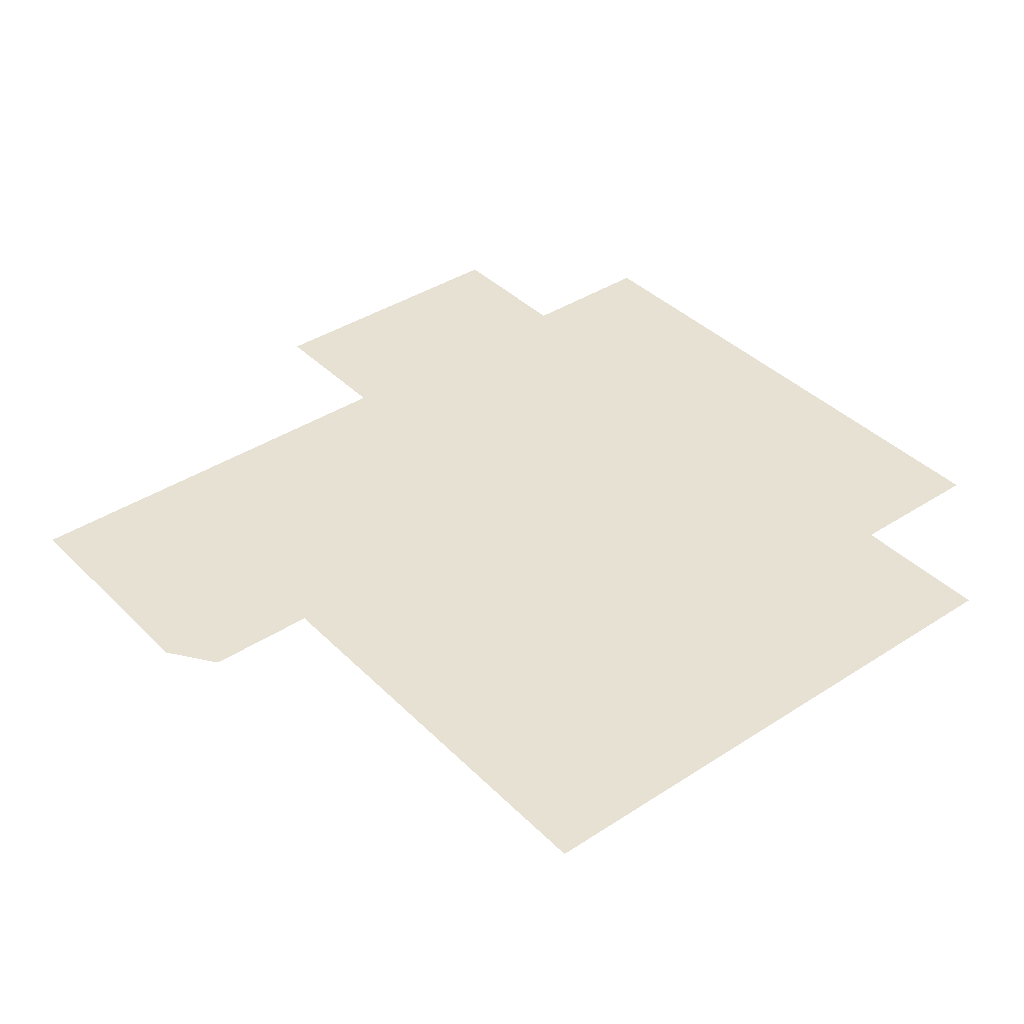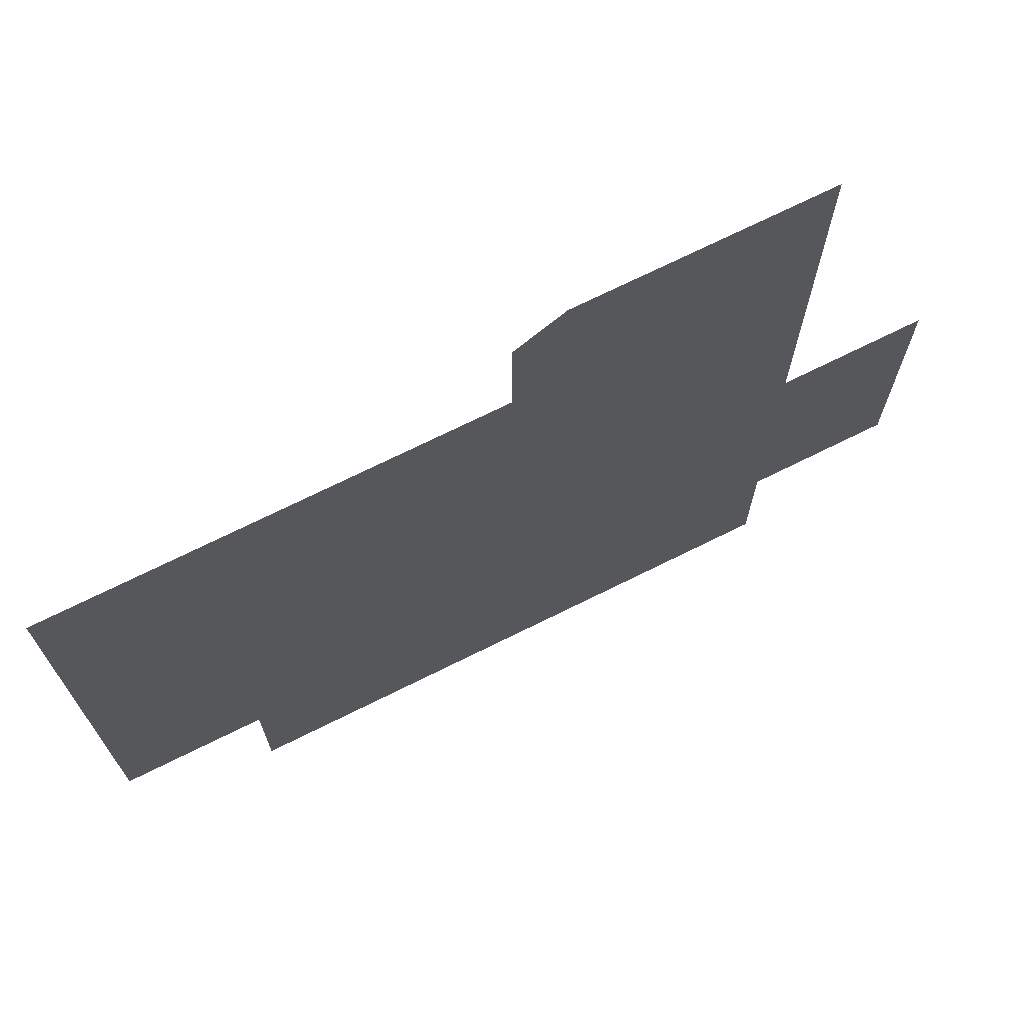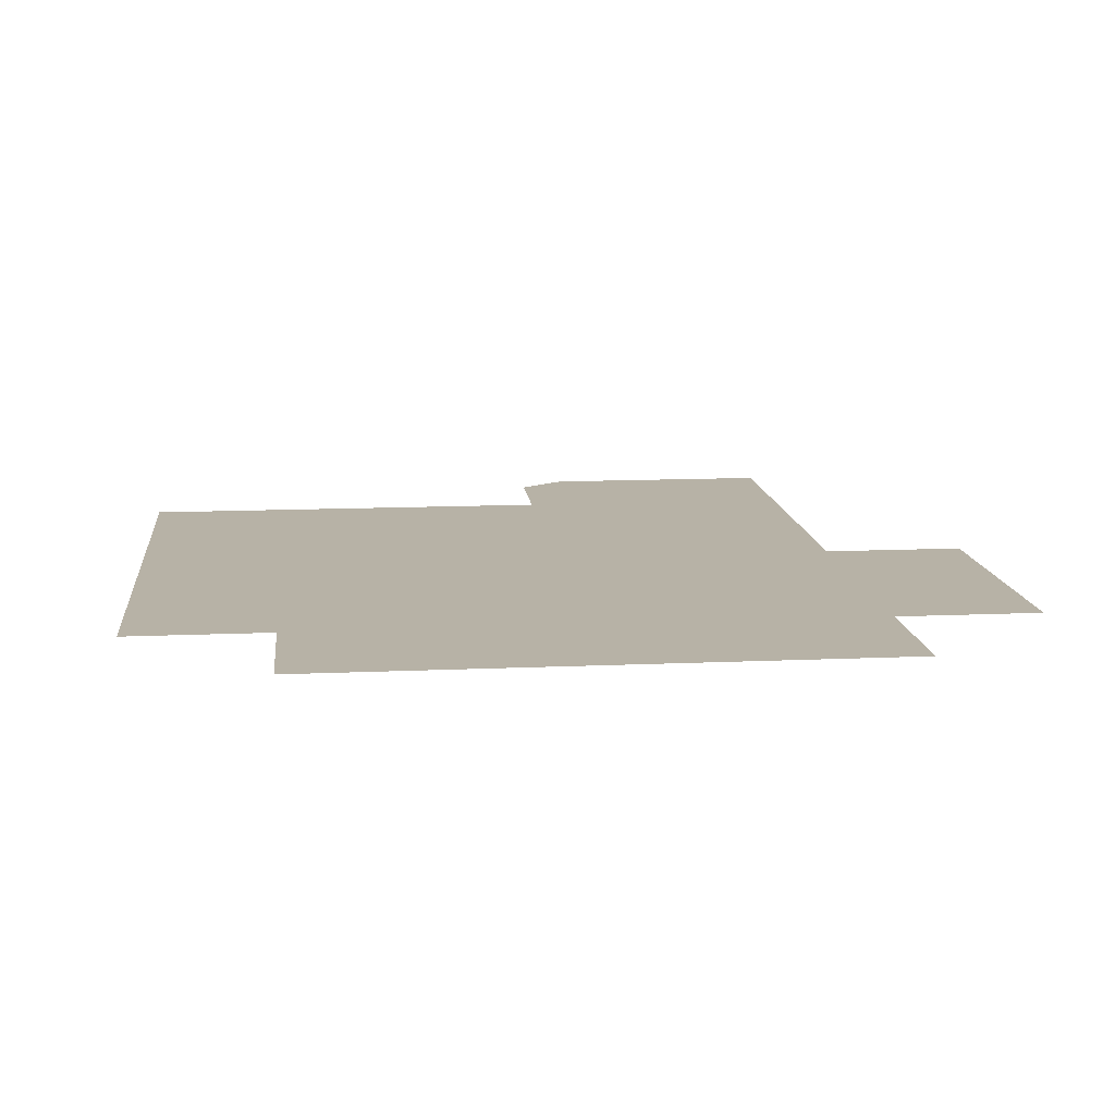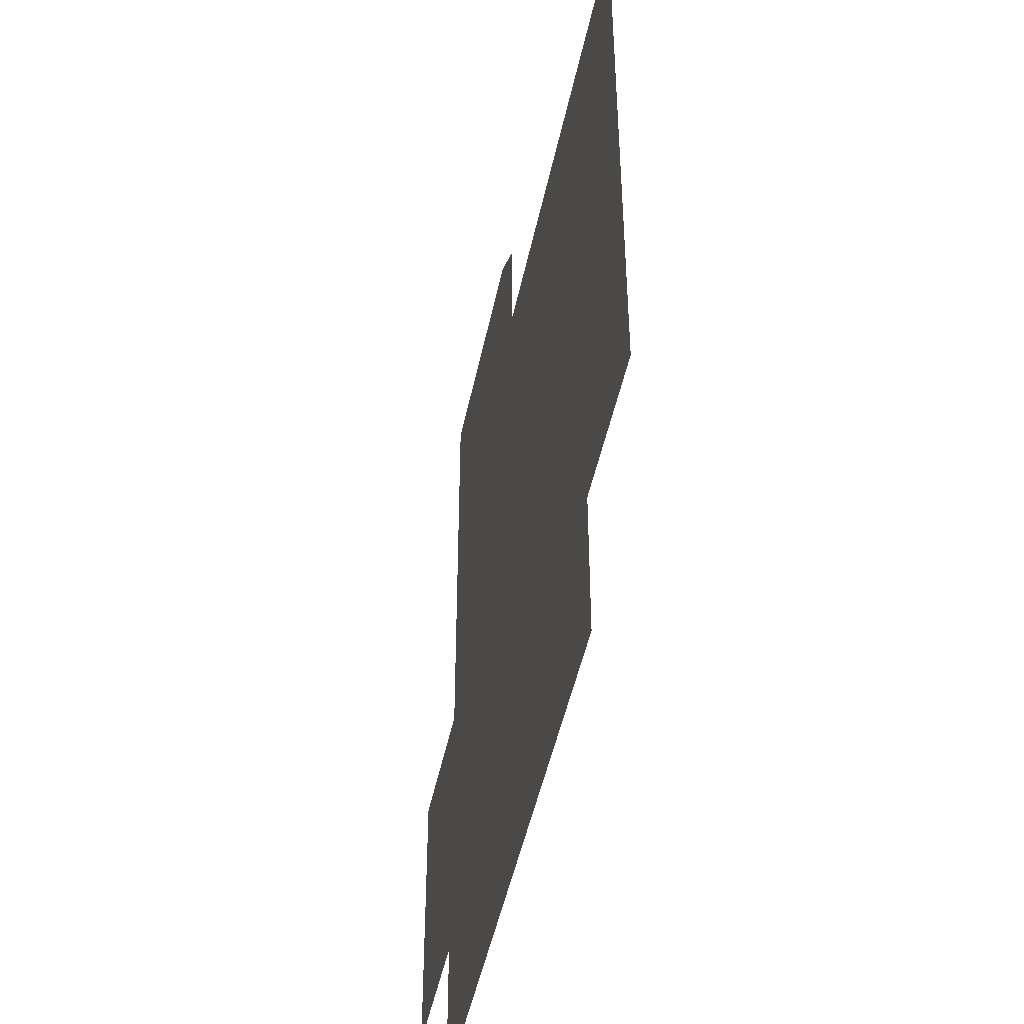
<metadata>
{"format":"obj","ext":"obj","renderer":"f3d","projection":"perspective","resolution":1024,"background":"white","views":[{"elev":38.9,"azim":-129.2,"up":"+Z"},{"elev":71.8,"azim":-26.4,"up":"+Y"},{"elev":12.5,"azim":-6.0,"up":"+Z"},{"elev":-47.2,"azim":-101.6,"up":"+Y"}]}
</metadata>
<code>
v -3454 2055 36.53
v -3454 2063 36.53
v -3454 2071 36.53
v -3454 2080 36.53
v -3446 2055 36.53
v -3446 2063 36.53
v -3446 2071 36.53
v -3446 2080 36.53
v -3437 2055 36.53
v -3437 2063 36.53
v -3437 2071 36.53
v -3437 2080 36.53
v -3429 2055 36.53
v -3429 2063 36.53
v -3429 2071 36.53
v -3429 2080 36.53
v -3454 2030 36.53
v -3454 2038 36.53
v -3454 2046 36.53
v -3454 2055 36.53
v -3446 2030 36.53
v -3446 2038 36.53
v -3446 2046 36.53
v -3446 2055 36.53
v -3437 2030 36.53
v -3437 2038 36.53
v -3437 2046 36.53
v -3437 2055 36.53
v -3429 2030 36.53
v -3429 2038 36.53
v -3429 2046 36.53
v -3429 2055 36.53
v -3429 2030 36.53
v -3429 2038 36.53
v -3429 2046 36.53
v -3429 2055 36.53
v -3421 2030 36.53
v -3421 2038 36.53
v -3421 2046 36.53
v -3421 2055 36.53
v -3412 2030 36.53
v -3412 2038 36.53
v -3412 2046 36.53
v -3412 2055 36.53
v -3404 2030 36.53
v -3404 2038 36.53
v -3404 2046 36.53
v -3404 2055 36.53
v -3429 2055 36.53
v -3429 2063 36.53
v -3429 2071 36.53
v -3429 2080 36.53
v -3421 2055 36.53
v -3421 2063 36.53
v -3421 2071 36.53
v -3421 2080 36.53
v -3412 2055 36.53
v -3412 2063 36.53
v -3412 2071 36.53
v -3412 2080 36.53
v -3404 2055 36.53
v -3404 2063 36.53
v -3404 2071 36.53
v -3404 2080 36.53
v -3479 2055 36.53
v -3479 2063 36.53
v -3479 2071 36.53
v -3479 2080 36.53
v -3471 2055 36.53
v -3471 2063 36.53
v -3471 2071 36.53
v -3471 2080 36.53
v -3462 2055 36.53
v -3462 2063 36.53
v -3462 2071 36.53
v -3462 2080 36.53
v -3454 2055 36.53
v -3454 2063 36.53
v -3454 2071 36.53
v -3454 2080 36.53
v -3504 2055 36.53
v -3504 2063 36.53
v -3504 2071 36.53
v -3504 2080 36.53
v -3496 2055 36.53
v -3496 2063 36.53
v -3496 2071 36.53
v -3496 2080 36.53
v -3487 2055 36.53
v -3487 2063 36.53
v -3487 2071 36.53
v -3487 2080 36.53
v -3479 2055 36.53
v -3479 2063 36.53
v -3479 2071 36.53
v -3479 2080 36.53
v -3504 2030 36.53
v -3504 2038 36.53
v -3504 2046 36.53
v -3504 2055 36.53
v -3496 2030 36.53
v -3496 2038 36.53
v -3496 2046 36.53
v -3496 2055 36.53
v -3487 2030 36.53
v -3487 2038 36.53
v -3487 2046 36.53
v -3487 2055 36.53
v -3479 2030 36.53
v -3479 2038 36.53
v -3479 2046 36.53
v -3479 2055 36.53
v -3479 2030 36.53
v -3479 2038 36.53
v -3479 2046 36.53
v -3479 2055 36.53
v -3471 2030 36.53
v -3471 2038 36.53
v -3471 2046 36.53
v -3471 2055 36.53
v -3462 2030 36.53
v -3462 2038 36.53
v -3462 2046 36.53
v -3462 2055 36.53
v -3454 2030 36.53
v -3454 2038 36.53
v -3454 2046 36.53
v -3454 2055 36.53
v -3529 2030 36.53
v -3529 2038 36.53
v -3529 2046 36.53
v -3529 2055 36.53
v -3521 2030 36.53
v -3521 2038 36.53
v -3521 2046 36.53
v -3521 2055 36.53
v -3512 2030 36.53
v -3512 2038 36.53
v -3512 2046 36.53
v -3512 2055 36.53
v -3504 2030 36.53
v -3504 2038 36.53
v -3504 2046 36.53
v -3504 2055 36.53
v -3529 2005 36.53
v -3529 2013 36.53
v -3529 2021 36.53
v -3529 2030 36.53
v -3521 2005 36.53
v -3521 2013 36.53
v -3521 2021 36.53
v -3521 2030 36.53
v -3512 2005 36.53
v -3512 2013 36.53
v -3512 2021 36.53
v -3512 2030 36.53
v -3504 2005 36.53
v -3504 2013 36.53
v -3504 2021 36.53
v -3504 2030 36.53
v -3504 2005 36.53
v -3504 2013 36.53
v -3504 2021 36.53
v -3504 2030 36.53
v -3496 2005 36.53
v -3496 2013 36.53
v -3496 2021 36.53
v -3496 2030 36.53
v -3487 2005 36.53
v -3487 2013 36.53
v -3487 2021 36.53
v -3487 2030 36.53
v -3479 2005 36.53
v -3479 2013 36.53
v -3479 2021 36.53
v -3479 2030 36.53
v -3479 2005 36.53
v -3479 2013 36.53
v -3479 2021 36.53
v -3479 2030 36.53
v -3471 2005 36.53
v -3471 2013 36.53
v -3471 2021 36.53
v -3471 2030 36.53
v -3462 2005 36.53
v -3462 2013 36.53
v -3462 2021 36.53
v -3462 2030 36.53
v -3454 2005 36.53
v -3454 2013 36.53
v -3454 2021 36.53
v -3454 2030 36.53
v -3454 2005 36.53
v -3454 2013 36.53
v -3454 2021 36.53
v -3454 2030 36.53
v -3446 2005 36.53
v -3446 2013 36.53
v -3446 2021 36.53
v -3446 2030 36.53
v -3437 2005 36.53
v -3437 2013 36.53
v -3437 2021 36.53
v -3437 2030 36.53
v -3429 2005 36.53
v -3429 2013 36.53
v -3429 2021 36.53
v -3429 2030 36.53
v -3479 1980 36.53
v -3479 1988 36.53
v -3479 1996 36.53
v -3479 2005 36.53
v -3471 1980 36.53
v -3471 1988 36.53
v -3471 1996 36.53
v -3471 2005 36.53
v -3462 1980 36.53
v -3462 1988 36.53
v -3462 1996 36.53
v -3462 2005 36.53
v -3454 1980 36.53
v -3454 1988 36.53
v -3454 1996 36.53
v -3454 2005 36.53
v -3504 1980 36.53
v -3504 1988 36.53
v -3504 1996 36.53
v -3504 2005 36.53
v -3496 1980 36.53
v -3496 1988 36.53
v -3496 1996 36.53
v -3496 2005 36.53
v -3487 1980 36.53
v -3487 1988 36.53
v -3487 1996 36.53
v -3487 2005 36.53
v -3479 1980 36.53
v -3479 1988 36.53
v -3479 1996 36.53
v -3479 2005 36.53
v -3529 1980 36.53
v -3529 1988 36.53
v -3529 1996 36.53
v -3529 2005 36.53
v -3521 1980 36.53
v -3521 1988 36.53
v -3521 1996 36.53
v -3521 2005 36.53
v -3512 1980 36.53
v -3512 1988 36.53
v -3512 1996 36.53
v -3512 2005 36.53
v -3504 1980 36.53
v -3504 1988 36.53
v -3504 1996 36.53
v -3504 2005 36.53
v -3479 1955 36.53
v -3479 1963 36.53
v -3479 1971 36.53
v -3479 1980 36.53
v -3471 1955 36.53
v -3471 1963 36.53
v -3471 1971 36.53
v -3471 1980 36.53
v -3462 1955 36.53
v -3462 1963 36.53
v -3462 1971 36.53
v -3462 1980 36.53
v -3454 1955 36.53
v -3454 1963 36.53
v -3454 1971 36.53
v -3454 1980 36.53
v -3454 1980 36.53
v -3454 1988 36.53
v -3454 1996 36.53
v -3454 2005 36.53
v -3446 1980 36.53
v -3446 1988 36.53
v -3446 1996 36.53
v -3446 2005 36.53
v -3437 1980 36.53
v -3437 1988 36.53
v -3437 1996 36.53
v -3437 2005 36.53
v -3429 1980 36.53
v -3429 1988 36.53
v -3429 1996 36.53
v -3429 2005 36.53
v -3454 1955 36.53
v -3454 1963 36.53
v -3454 1971 36.53
v -3454 1980 36.53
v -3446 1955 36.53
v -3446 1963 36.53
v -3446 1971 36.53
v -3446 1980 36.53
v -3437 1955 36.53
v -3437 1963 36.53
v -3437 1971 36.53
v -3437 1980 36.53
v -3429 1955 36.53
v -3429 1963 36.53
v -3429 1971 36.53
v -3429 1980 36.53
v -3429 1980 36.53
v -3429 1988 36.53
v -3429 1996 36.53
v -3429 2005 36.53
v -3421 1980 36.53
v -3421 1988 36.53
v -3421 1996 36.53
v -3421 2005 36.53
v -3412 1980 36.53
v -3412 1988 36.53
v -3412 1996 36.53
v -3412 2005 36.53
v -3404 1980 36.53
v -3404 1988 36.53
v -3404 1996 36.53
v -3404 2005 36.53
v -3429 2005 36.53
v -3429 2013 36.53
v -3429 2021 36.53
v -3429 2030 36.53
v -3421 2005 36.53
v -3421 2013 36.53
v -3421 2021 36.53
v -3421 2030 36.53
v -3412 2005 36.53
v -3412 2013 36.53
v -3412 2021 36.53
v -3412 2030 36.53
v -3404 2005 36.53
v -3404 2013 36.53
v -3404 2021 36.53
v -3404 2030 36.53
v -3504 1955 36.53
v -3504 1963 36.53
v -3504 1971 36.53
v -3504 1980 36.53
v -3496 1955 36.53
v -3496 1963 36.53
v -3496 1971 36.53
v -3496 1980 36.53
v -3487 1955 36.53
v -3487 1963 36.53
v -3487 1971 36.53
v -3487 1980 36.53
v -3479 1955 36.53
v -3479 1963 36.53
v -3479 1971 36.53
v -3479 1980 36.53
v -3429 1955 36.53
v -3429 1963 36.53
v -3429 1971 36.53
v -3429 1980 36.53
v -3421 1955 36.53
v -3421 1963 36.53
v -3421 1971 36.53
v -3421 1980 36.53
v -3412 1955 36.53
v -3412 1963 36.53
v -3412 1971 36.53
v -3412 1980 36.53
v -3404 1955 36.53
v -3404 1963 36.53
v -3404 1971 36.53
v -3404 1980 36.53
v -3404 1980 36.53
v -3404 1988 36.53
v -3404 1996 36.53
v -3404 2005 36.53
v -3396 1980 36.53
v -3396 1988 36.53
v -3396 1996 36.53
v -3396 2005 36.53
v -3387 1980 36.53
v -3387 1988 36.53
v -3387 1996 36.53
v -3387 2005 36.53
v -3379 1980 36.53
v -3379 1988 36.53
v -3379 1996 36.53
v -3379 2005 36.53
v -3404 2005 36.53
v -3404 2013 36.53
v -3404 2021 36.53
v -3404 2030 36.53
v -3396 2005 36.53
v -3396 2013 36.53
v -3396 2021 36.53
v -3396 2030 36.53
v -3387 2005 36.53
v -3387 2013 36.53
v -3387 2021 36.53
v -3387 2030 36.53
v -3379 2005 36.53
v -3379 2013 36.53
v -3379 2021 36.53
v -3379 2030 36.53
v -3529 2055 36.53
v -3529 2063 36.53
v -3529 2071 36.53
v -3529 2080 36.53
v -3521 2055 36.53
v -3521 2063 36.53
v -3521 2071 36.53
v -3521 2080 36.53
v -3512 2055 36.53
v -3512 2063 36.53
v -3512 2071 36.53
v -3512 2080 36.53
v -3504 2055 36.53
v -3504 2063 36.53
v -3504 2071 36.53
v -3504 2080 36.53
v -3454 2080 36.53
v -3454 2088 36.53
v -3454 2096 36.53
v -3454 2099 36.53
v -3446 2080 36.53
v -3446 2088 36.53
v -3446 2096 36.53
v -3446 2105 36.53
v -3437 2080 36.53
v -3437 2088 36.53
v -3437 2096 36.53
v -3437 2105 36.53
v -3429 2080 36.53
v -3429 2088 36.53
v -3429 2096 36.53
v -3429 2105 36.53
v -3429 2080 36.53
v -3429 2088 36.53
v -3429 2096 36.53
v -3429 2105 36.53
v -3421 2080 36.53
v -3421 2088 36.53
v -3421 2096 36.53
v -3421 2105 36.53
v -3412 2080 36.53
v -3412 2088 36.53
v -3412 2096 36.53
v -3412 2105 36.53
v -3404 2080 36.53
v -3404 2088 36.53
v -3404 2096 36.53
v -3404 2105 36.53
f 1 2 6
f 1 6 5
f 2 3 7
f 2 7 6
f 3 4 8
f 3 8 7
f 5 6 10
f 5 10 9
f 6 7 11
f 6 11 10
f 7 8 12
f 7 12 11
f 9 10 14
f 9 14 13
f 10 11 15
f 10 15 14
f 11 12 16
f 11 16 15
f 17 18 22
f 17 22 21
f 18 19 23
f 18 23 22
f 19 20 24
f 19 24 23
f 21 22 26
f 21 26 25
f 22 23 27
f 22 27 26
f 23 24 28
f 23 28 27
f 25 26 30
f 25 30 29
f 26 27 31
f 26 31 30
f 27 28 32
f 27 32 31
f 33 34 38
f 33 38 37
f 34 35 39
f 34 39 38
f 35 36 40
f 35 40 39
f 37 38 42
f 37 42 41
f 38 39 43
f 38 43 42
f 39 40 44
f 39 44 43
f 41 42 46
f 41 46 45
f 42 43 47
f 42 47 46
f 43 44 48
f 43 48 47
f 49 50 54
f 49 54 53
f 50 51 55
f 50 55 54
f 51 52 56
f 51 56 55
f 53 54 58
f 53 58 57
f 54 55 59
f 54 59 58
f 55 56 60
f 55 60 59
f 57 58 62
f 57 62 61
f 58 59 63
f 58 63 62
f 59 60 64
f 59 64 63
f 65 66 70
f 65 70 69
f 66 67 71
f 66 71 70
f 67 68 72
f 67 72 71
f 69 70 74
f 69 74 73
f 70 71 75
f 70 75 74
f 71 72 76
f 71 76 75
f 73 74 78
f 73 78 77
f 74 75 79
f 74 79 78
f 75 76 80
f 75 80 79
f 81 82 86
f 81 86 85
f 82 83 87
f 82 87 86
f 83 84 88
f 83 88 87
f 85 86 90
f 85 90 89
f 86 87 91
f 86 91 90
f 87 88 92
f 87 92 91
f 89 90 94
f 89 94 93
f 90 91 95
f 90 95 94
f 91 92 96
f 91 96 95
f 97 98 102
f 97 102 101
f 98 99 103
f 98 103 102
f 99 100 104
f 99 104 103
f 101 102 106
f 101 106 105
f 102 103 107
f 102 107 106
f 103 104 108
f 103 108 107
f 105 106 110
f 105 110 109
f 106 107 111
f 106 111 110
f 107 108 112
f 107 112 111
f 113 114 118
f 113 118 117
f 114 115 119
f 114 119 118
f 115 116 120
f 115 120 119
f 117 118 122
f 117 122 121
f 118 119 123
f 118 123 122
f 119 120 124
f 119 124 123
f 121 122 126
f 121 126 125
f 122 123 127
f 122 127 126
f 123 124 128
f 123 128 127
f 129 130 134
f 129 134 133
f 130 131 135
f 130 135 134
f 131 132 136
f 131 136 135
f 133 134 138
f 133 138 137
f 134 135 139
f 134 139 138
f 135 136 140
f 135 140 139
f 137 138 142
f 137 142 141
f 138 139 143
f 138 143 142
f 139 140 144
f 139 144 143
f 145 146 150
f 145 150 149
f 146 147 151
f 146 151 150
f 147 148 152
f 147 152 151
f 149 150 154
f 149 154 153
f 150 151 155
f 150 155 154
f 151 152 156
f 151 156 155
f 153 154 158
f 153 158 157
f 154 155 159
f 154 159 158
f 155 156 160
f 155 160 159
f 161 162 166
f 161 166 165
f 162 163 167
f 162 167 166
f 163 164 168
f 163 168 167
f 165 166 170
f 165 170 169
f 166 167 171
f 166 171 170
f 167 168 172
f 167 172 171
f 169 170 174
f 169 174 173
f 170 171 175
f 170 175 174
f 171 172 176
f 171 176 175
f 177 178 182
f 177 182 181
f 178 179 183
f 178 183 182
f 179 180 184
f 179 184 183
f 181 182 186
f 181 186 185
f 182 183 187
f 182 187 186
f 183 184 188
f 183 188 187
f 185 186 190
f 185 190 189
f 186 187 191
f 186 191 190
f 187 188 192
f 187 192 191
f 193 194 198
f 193 198 197
f 194 195 199
f 194 199 198
f 195 196 200
f 195 200 199
f 197 198 202
f 197 202 201
f 198 199 203
f 198 203 202
f 199 200 204
f 199 204 203
f 201 202 206
f 201 206 205
f 202 203 207
f 202 207 206
f 203 204 208
f 203 208 207
f 209 210 214
f 209 214 213
f 210 211 215
f 210 215 214
f 211 212 216
f 211 216 215
f 213 214 218
f 213 218 217
f 214 215 219
f 214 219 218
f 215 216 220
f 215 220 219
f 217 218 222
f 217 222 221
f 218 219 223
f 218 223 222
f 219 220 224
f 219 224 223
f 225 226 230
f 225 230 229
f 226 227 231
f 226 231 230
f 227 228 232
f 227 232 231
f 229 230 234
f 229 234 233
f 230 231 235
f 230 235 234
f 231 232 236
f 231 236 235
f 233 234 238
f 233 238 237
f 234 235 239
f 234 239 238
f 235 236 240
f 235 240 239
f 241 242 246
f 241 246 245
f 242 243 247
f 242 247 246
f 243 244 248
f 243 248 247
f 245 246 250
f 245 250 249
f 246 247 251
f 246 251 250
f 247 248 252
f 247 252 251
f 249 250 254
f 249 254 253
f 250 251 255
f 250 255 254
f 251 252 256
f 251 256 255
f 257 258 262
f 257 262 261
f 258 259 263
f 258 263 262
f 259 260 264
f 259 264 263
f 261 262 266
f 261 266 265
f 262 263 267
f 262 267 266
f 263 264 268
f 263 268 267
f 265 266 270
f 265 270 269
f 266 267 271
f 266 271 270
f 267 268 272
f 267 272 271
f 273 274 278
f 273 278 277
f 274 275 279
f 274 279 278
f 275 276 280
f 275 280 279
f 277 278 282
f 277 282 281
f 278 279 283
f 278 283 282
f 279 280 284
f 279 284 283
f 281 282 286
f 281 286 285
f 282 283 287
f 282 287 286
f 283 284 288
f 283 288 287
f 289 290 294
f 289 294 293
f 290 291 295
f 290 295 294
f 291 292 296
f 291 296 295
f 293 294 298
f 293 298 297
f 294 295 299
f 294 299 298
f 295 296 300
f 295 300 299
f 297 298 302
f 297 302 301
f 298 299 303
f 298 303 302
f 299 300 304
f 299 304 303
f 305 306 310
f 305 310 309
f 306 307 311
f 306 311 310
f 307 308 312
f 307 312 311
f 309 310 314
f 309 314 313
f 310 311 315
f 310 315 314
f 311 312 316
f 311 316 315
f 313 314 318
f 313 318 317
f 314 315 319
f 314 319 318
f 315 316 320
f 315 320 319
f 321 322 326
f 321 326 325
f 322 323 327
f 322 327 326
f 323 324 328
f 323 328 327
f 325 326 330
f 325 330 329
f 326 327 331
f 326 331 330
f 327 328 332
f 327 332 331
f 329 330 334
f 329 334 333
f 330 331 335
f 330 335 334
f 331 332 336
f 331 336 335
f 337 338 342
f 337 342 341
f 338 339 343
f 338 343 342
f 339 340 344
f 339 344 343
f 341 342 346
f 341 346 345
f 342 343 347
f 342 347 346
f 343 344 348
f 343 348 347
f 345 346 350
f 345 350 349
f 346 347 351
f 346 351 350
f 347 348 352
f 347 352 351
f 353 354 358
f 353 358 357
f 354 355 359
f 354 359 358
f 355 356 360
f 355 360 359
f 357 358 362
f 357 362 361
f 358 359 363
f 358 363 362
f 359 360 364
f 359 364 363
f 361 362 366
f 361 366 365
f 362 363 367
f 362 367 366
f 363 364 368
f 363 368 367
f 369 370 374
f 369 374 373
f 370 371 375
f 370 375 374
f 371 372 376
f 371 376 375
f 373 374 378
f 373 378 377
f 374 375 379
f 374 379 378
f 375 376 380
f 375 380 379
f 377 378 382
f 377 382 381
f 378 379 383
f 378 383 382
f 379 380 384
f 379 384 383
f 385 386 390
f 385 390 389
f 386 387 391
f 386 391 390
f 387 388 392
f 387 392 391
f 389 390 394
f 389 394 393
f 390 391 395
f 390 395 394
f 391 392 396
f 391 396 395
f 393 394 398
f 393 398 397
f 394 395 399
f 394 399 398
f 395 396 400
f 395 400 399
f 401 402 406
f 401 406 405
f 402 403 407
f 402 407 406
f 403 404 408
f 403 408 407
f 405 406 410
f 405 410 409
f 406 407 411
f 406 411 410
f 407 408 412
f 407 412 411
f 409 410 414
f 409 414 413
f 410 411 415
f 410 415 414
f 411 412 416
f 411 416 415
f 417 418 422
f 417 422 421
f 418 419 423
f 418 423 422
f 419 420 424
f 419 424 423
f 421 422 426
f 421 426 425
f 422 423 427
f 422 427 426
f 423 424 428
f 423 428 427
f 425 426 430
f 425 430 429
f 426 427 431
f 426 431 430
f 427 428 432
f 427 432 431
f 433 434 438
f 433 438 437
f 434 435 439
f 434 439 438
f 435 436 440
f 435 440 439
f 437 438 442
f 437 442 441
f 438 439 443
f 438 443 442
f 439 440 444
f 439 444 443
f 441 442 446
f 441 446 445
f 442 443 447
f 442 447 446
f 443 444 448
f 443 448 447

</code>
